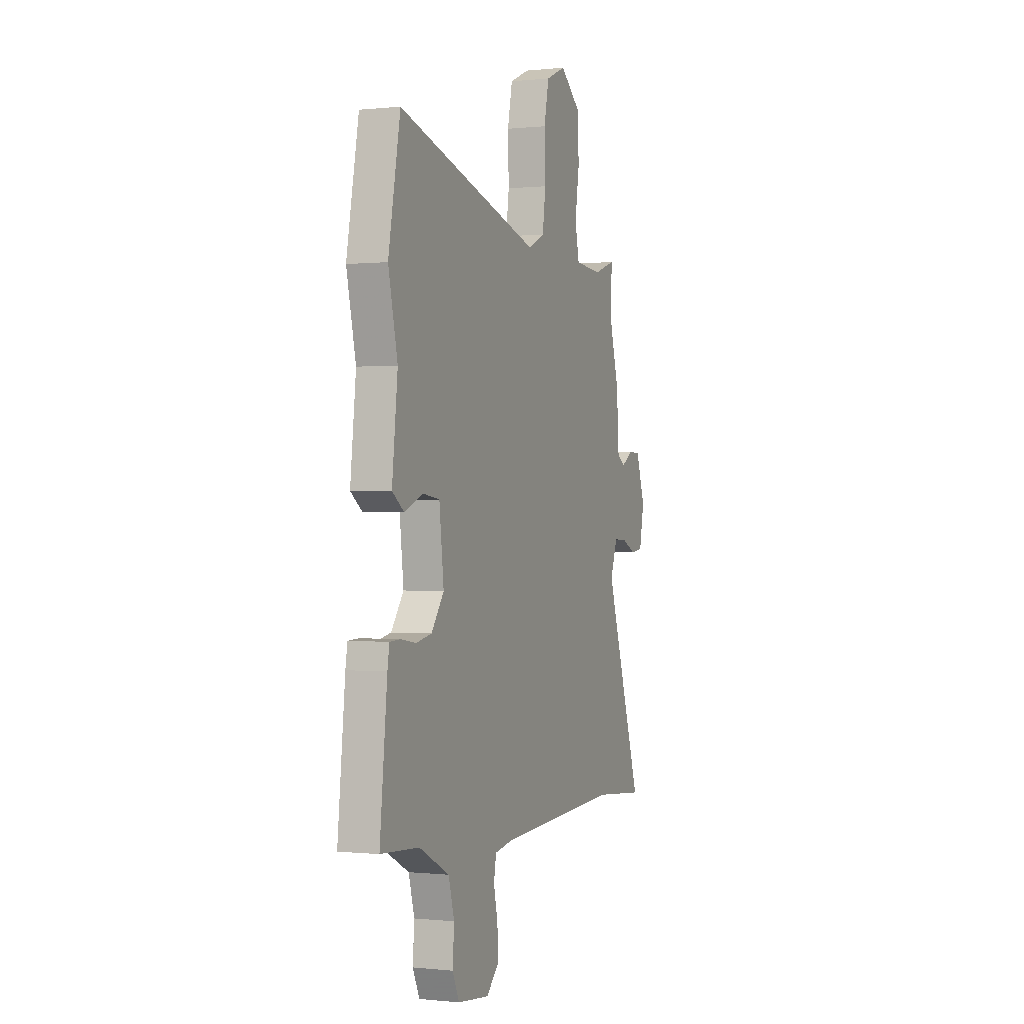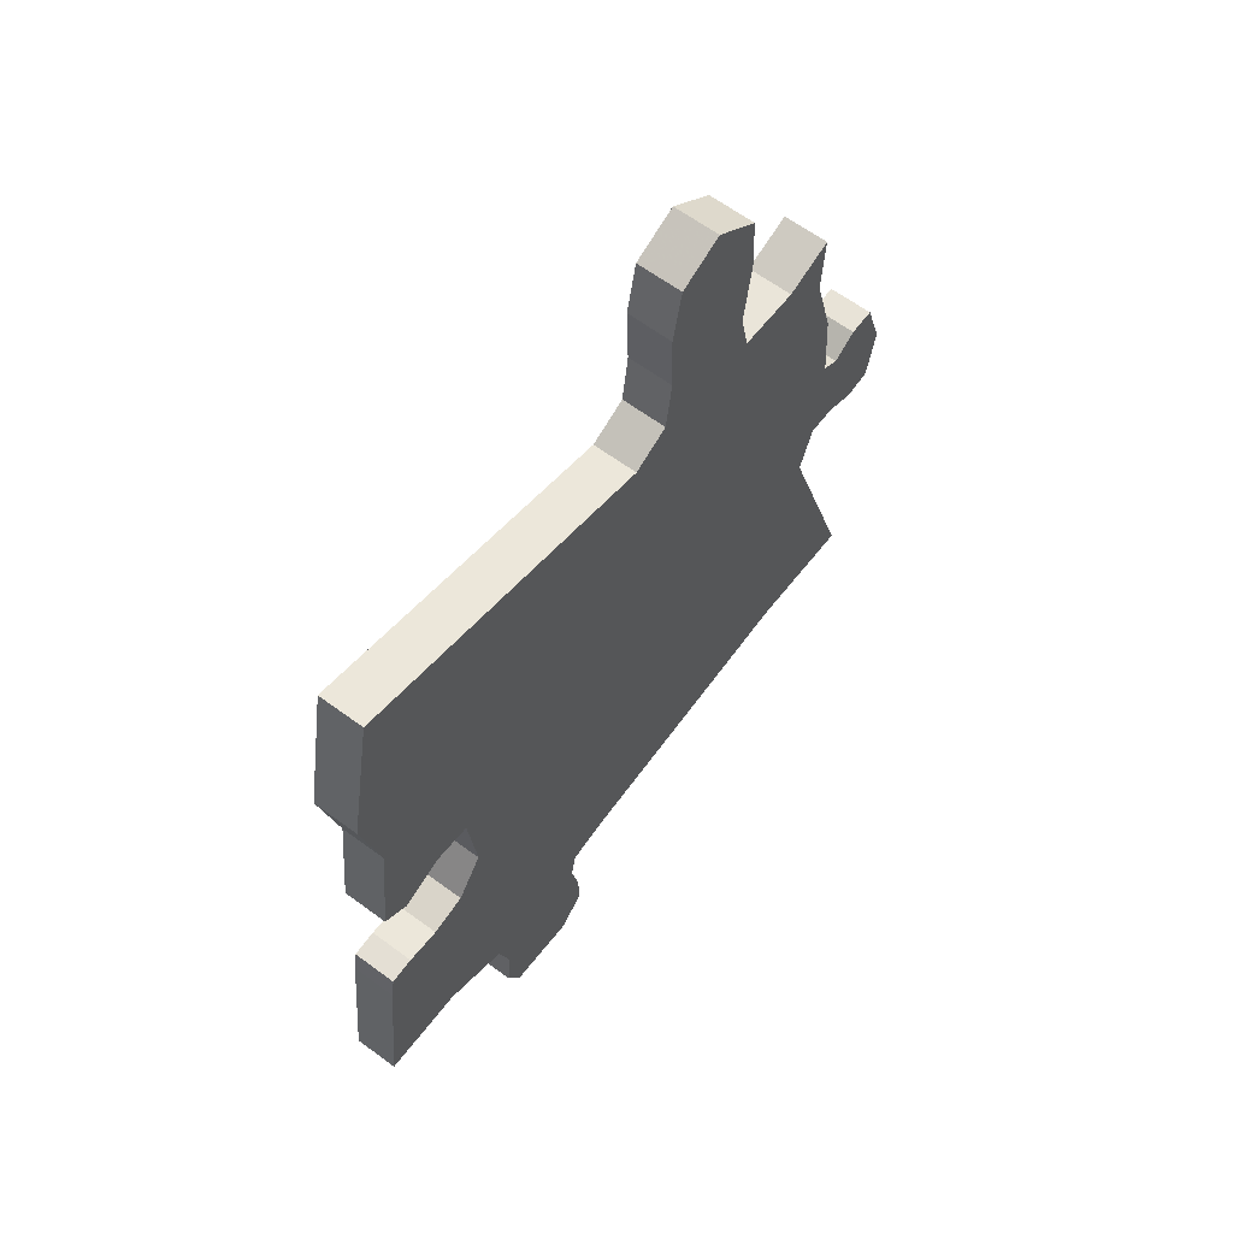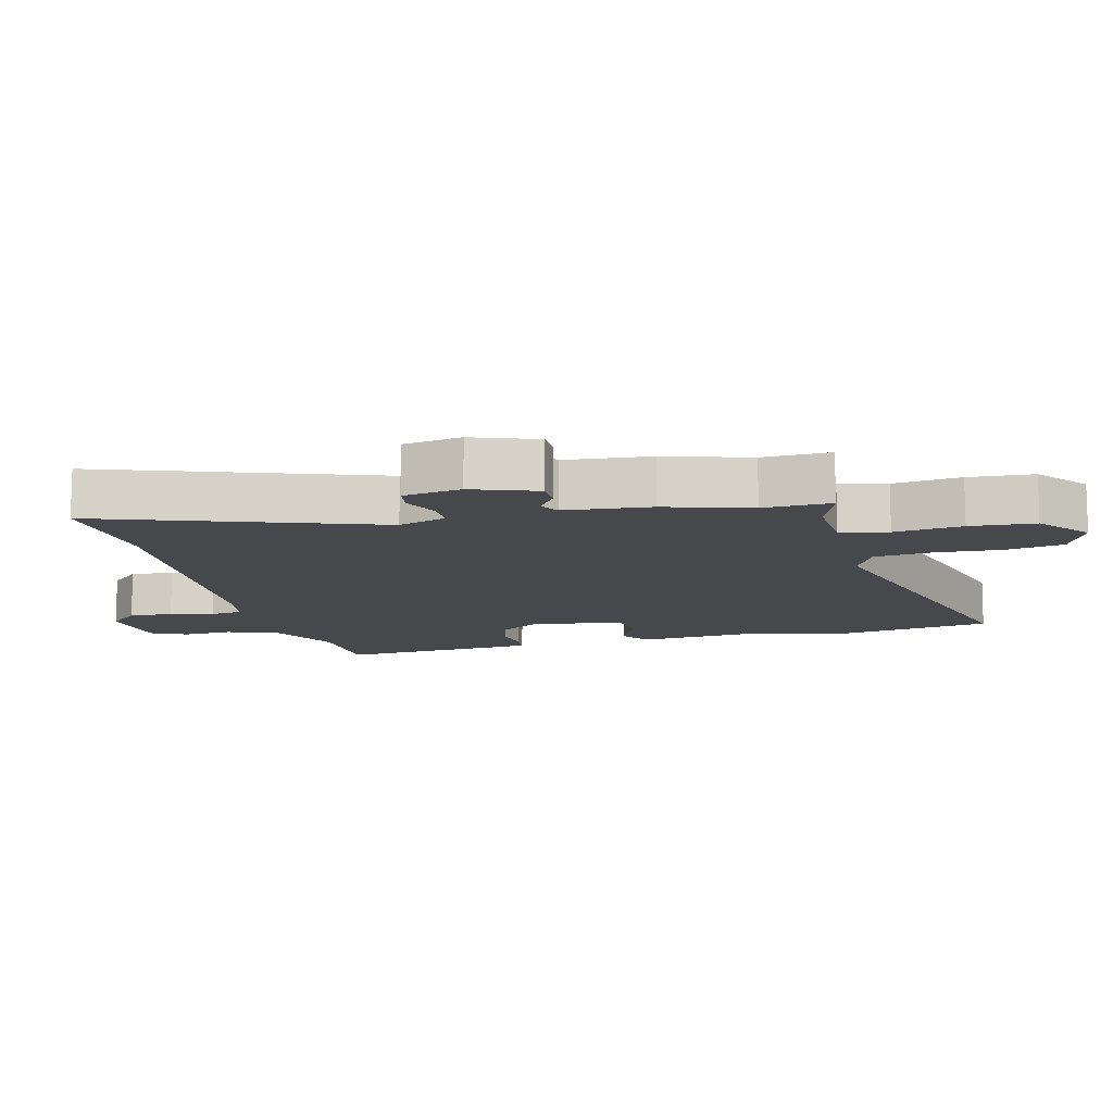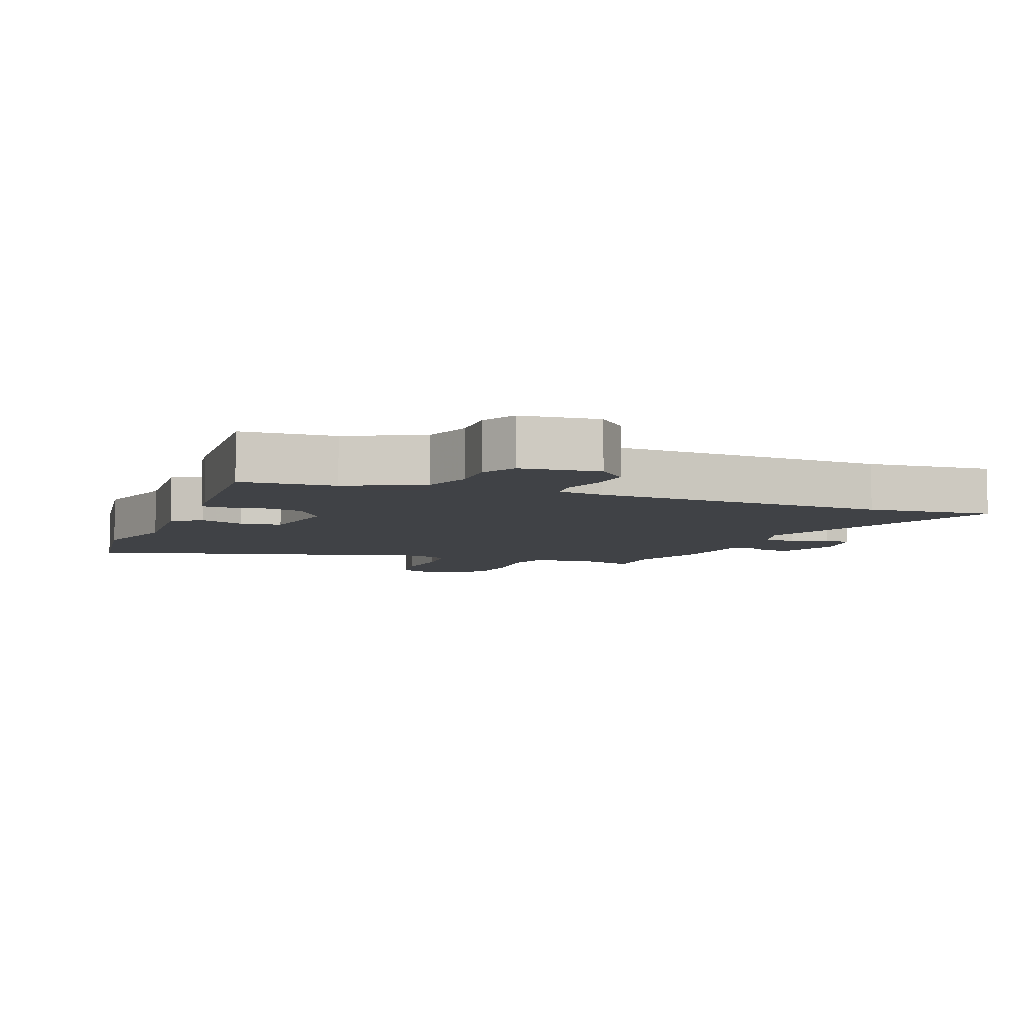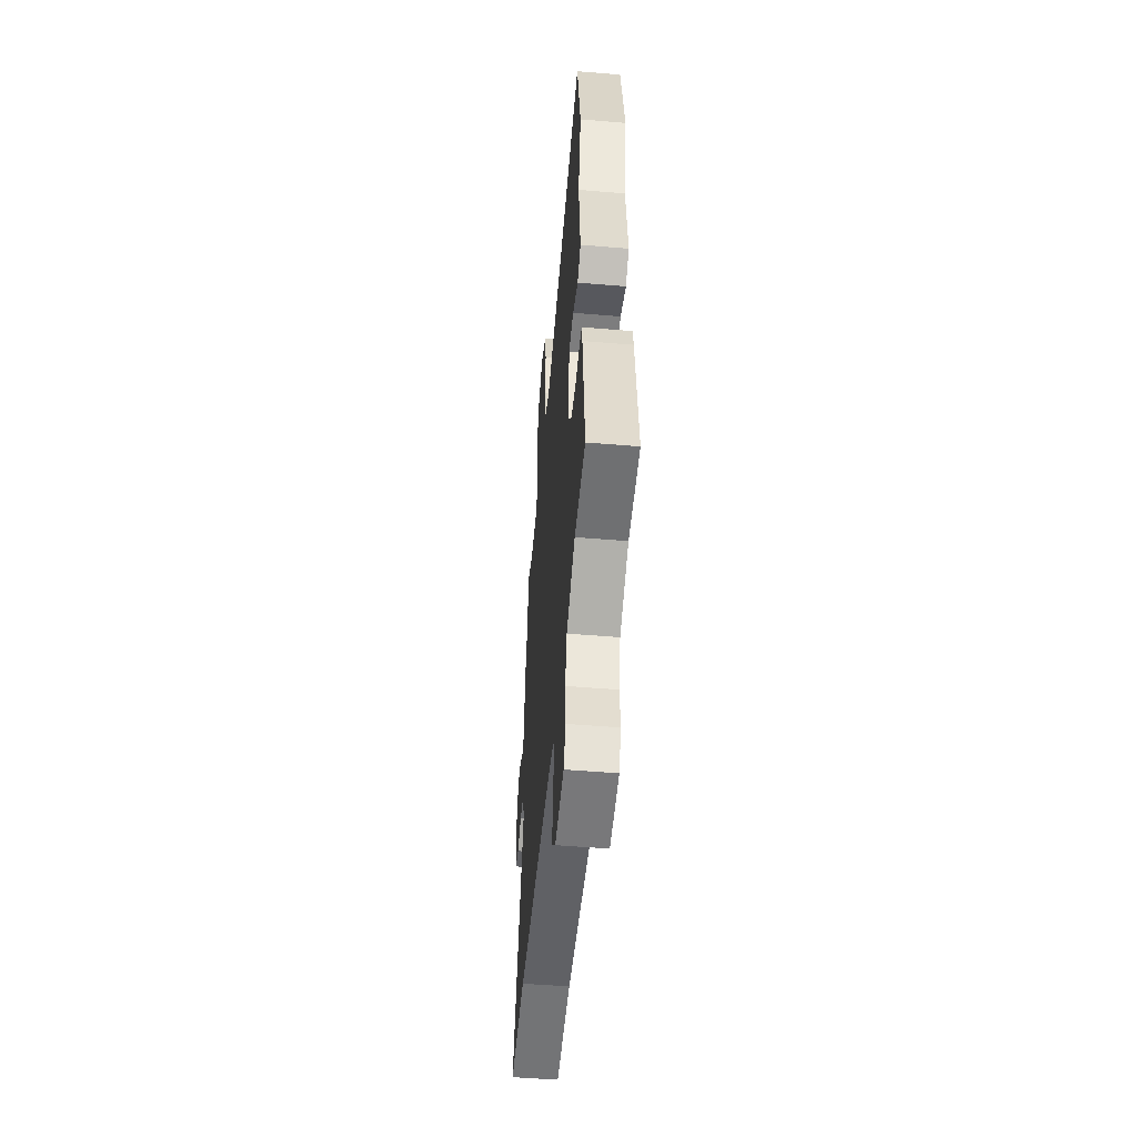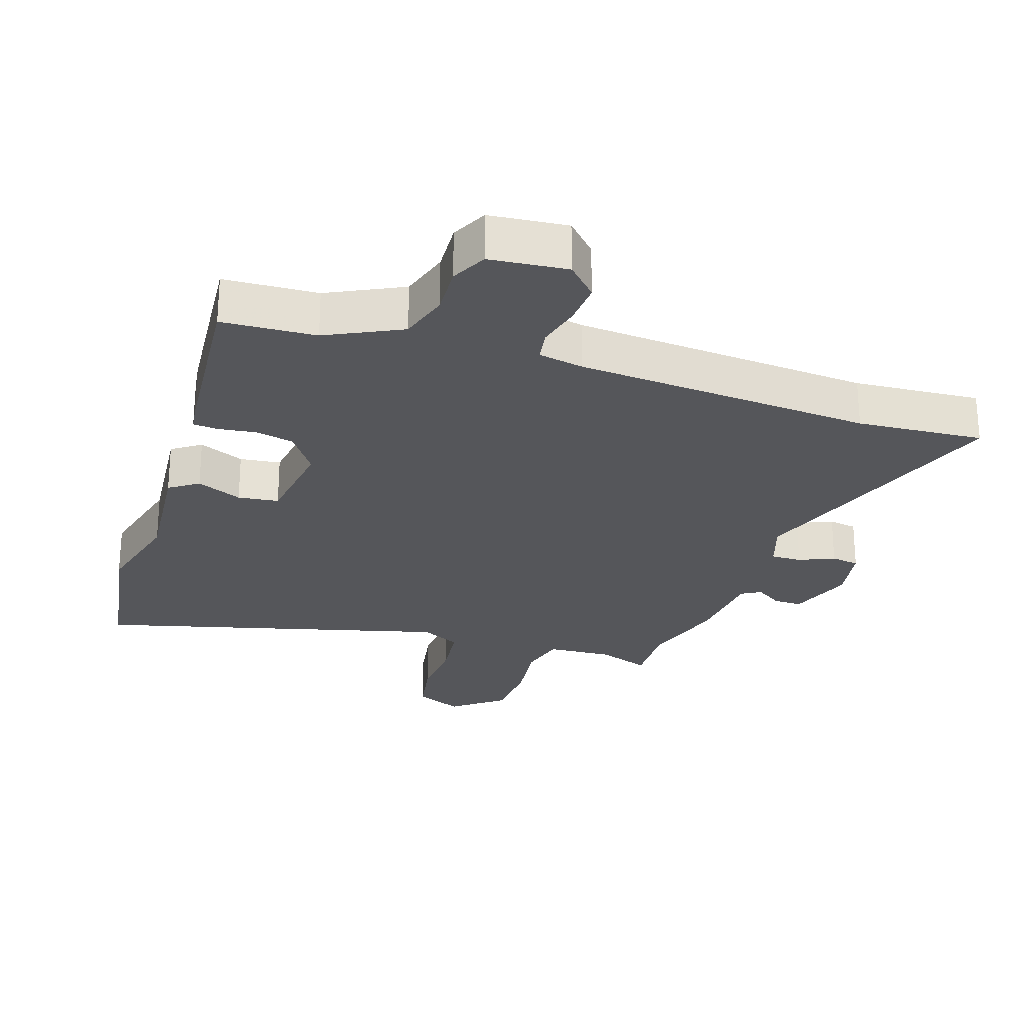
<metadata>
{"format":"obj","ext":"obj","renderer":"f3d","projection":"perspective","resolution":1024,"background":"white","views":[{"elev":-0.1,"azim":111.8,"up":"+Z"},{"elev":63.2,"azim":126.7,"up":"+Z"},{"elev":-11.6,"azim":-77.1,"up":"+Y"},{"elev":-6.2,"azim":157.8,"up":"+Y"},{"elev":-50.9,"azim":84.8,"up":"+Z"},{"elev":-25.8,"azim":160.6,"up":"+Y"}]}
</metadata>
<code>
v -0.495 0.07 0.417
v -0.501 0.07 0.522
v -0.419 0.07 0.494
v -0.316 0.07 0.502
v -0.3 0.07 0.576
v -0.316 0.07 0.681
v -0.312 0.07 0.782
v -0.234 0.07 0.846
v -0.159 0.07 0.813
v -0.141 0.07 0.725
v -0.144 0.07 0.619
v -0.132 0.07 0.532
v -0.069 0.07 0.502
v 0.471 0.07 0.656
v 0.516 0.07 0.415
v 0.481 0.07 0.262
v 0.502 0.07 0.072
v 0.458 0.07 0.04
v 0.387 0.07 0.069
v 0.324 0.07 0.06
v 0.307 0.07 -0.085
v 0.354 0.07 -0.15
v 0.414 0.07 -0.162
v 0.471 0.07 -0.153
v 0.511 0.07 -0.155
v 0.518 0.07 -0.199
v 0.546 0.07 -0.469
v 0.401 0.07 -0.479
v 0.287 0.07 -0.538
v 0.265 0.07 -0.616
v 0.271 0.07 -0.694
v 0.245 0.07 -0.75
v 0.125 0.07 -0.764
v 0.078 0.07 -0.717
v 0.081 0.07 -0.649
v 0.096 0.07 -0.581
v 0.087 0.07 -0.531
v 0.016 0.07 -0.519
v -0.445 0.07 -0.495
v -0.641 0.07 -0.513
v -0.5 0.07 -0.085
v -0.527 0.07 -0.011
v -0.575 0.07 -0.013
v -0.629 0.07 -0.038
v -0.673 0.07 -0.032
v -0.691 0.07 0.058
v -0.657 0.07 0.159
v -0.613 0.07 0.16
v -0.571 0.07 0.133
v -0.541 0.07 0.151
v -0.532 0.07 0.284
v -0.495 0 0.417
v -0.501 0 0.522
v -0.419 0 0.494
v -0.316 0 0.502
v -0.3 0 0.576
v -0.316 0 0.681
v -0.312 0 0.782
v -0.234 0 0.846
v -0.159 0 0.813
v -0.141 0 0.725
v -0.144 0 0.619
v -0.132 0 0.532
v -0.069 0 0.502
v 0.471 0 0.656
v 0.516 0 0.415
v 0.481 0 0.262
v 0.502 0 0.072
v 0.458 0 0.04
v 0.387 0 0.069
v 0.324 0 0.06
v 0.307 0 -0.085
v 0.354 0 -0.15
v 0.414 0 -0.162
v 0.471 0 -0.153
v 0.511 0 -0.155
v 0.518 0 -0.199
v 0.546 0 -0.469
v 0.401 0 -0.479
v 0.287 0 -0.538
v 0.265 0 -0.616
v 0.271 0 -0.694
v 0.245 0 -0.75
v 0.125 0 -0.764
v 0.078 0 -0.717
v 0.081 0 -0.649
v 0.096 0 -0.581
v 0.087 0 -0.531
v 0.016 0 -0.519
v -0.445 0 -0.495
v -0.641 0 -0.513
v -0.5 0 -0.085
v -0.527 0 -0.011
v -0.575 0 -0.013
v -0.629 0 -0.038
v -0.673 0 -0.032
v -0.691 0 0.058
v -0.657 0 0.159
v -0.613 0 0.16
v -0.571 0 0.133
v -0.541 0 0.151
v -0.532 0 0.284
f 50 51 1
f 46 47 48 49
f 46 49 50
f 43 44 45 46
f 42 43 46 50
f 41 42 50 1
f 39 40 41
f 38 39 41 1
f 33 34 35 36
f 31 32 33 36
f 30 31 36 37
f 29 30 37
f 28 29 37 38
f 26 27 28
f 23 24 25 26
f 22 23 26 28
f 21 22 28 38
f 16 17 18 19
f 16 19 20
f 13 14 15 16
f 13 16 20
f 12 13 20 21
f 8 9 10 11
f 8 11 12
f 5 6 7 8
f 4 5 8 12
f 38 1 2 3
f 38 3 4
f 4 12 21 38
f 52 102 101
f 100 99 98 97
f 101 100 97
f 97 96 95 94
f 101 97 94 93
f 52 101 93 92
f 92 91 90
f 52 92 90 89
f 87 86 85 84
f 87 84 83 82
f 88 87 82 81
f 88 81 80
f 89 88 80 79
f 79 78 77
f 77 76 75 74
f 79 77 74 73
f 89 79 73 72
f 70 69 68 67
f 71 70 67
f 67 66 65 64
f 71 67 64
f 72 71 64 63
f 62 61 60 59
f 63 62 59
f 59 58 57 56
f 63 59 56 55
f 54 53 52 89
f 55 54 89
f 89 72 63 55
f 1 52 53 2
f 2 53 54 3
f 3 54 55 4
f 4 55 56 5
f 5 56 57 6
f 6 57 58 7
f 7 58 59 8
f 8 59 60 9
f 9 60 61 10
f 10 61 62 11
f 11 62 63 12
f 12 63 64 13
f 13 64 65 14
f 14 65 66 15
f 15 66 67 16
f 16 67 68 17
f 17 68 69 18
f 18 69 70 19
f 19 70 71 20
f 20 71 72 21
f 21 72 73 22
f 22 73 74 23
f 23 74 75 24
f 24 75 76 25
f 25 76 77 26
f 26 77 78 27
f 27 78 79 28
f 28 79 80 29
f 29 80 81 30
f 30 81 82 31
f 31 82 83 32
f 32 83 84 33
f 33 84 85 34
f 34 85 86 35
f 35 86 87 36
f 36 87 88 37
f 37 88 89 38
f 38 89 90 39
f 39 90 91 40
f 40 91 92 41
f 41 92 93 42
f 42 93 94 43
f 43 94 95 44
f 44 95 96 45
f 45 96 97 46
f 46 97 98 47
f 47 98 99 48
f 48 99 100 49
f 49 100 101 50
f 50 101 102 51
f 51 102 52 1

</code>
